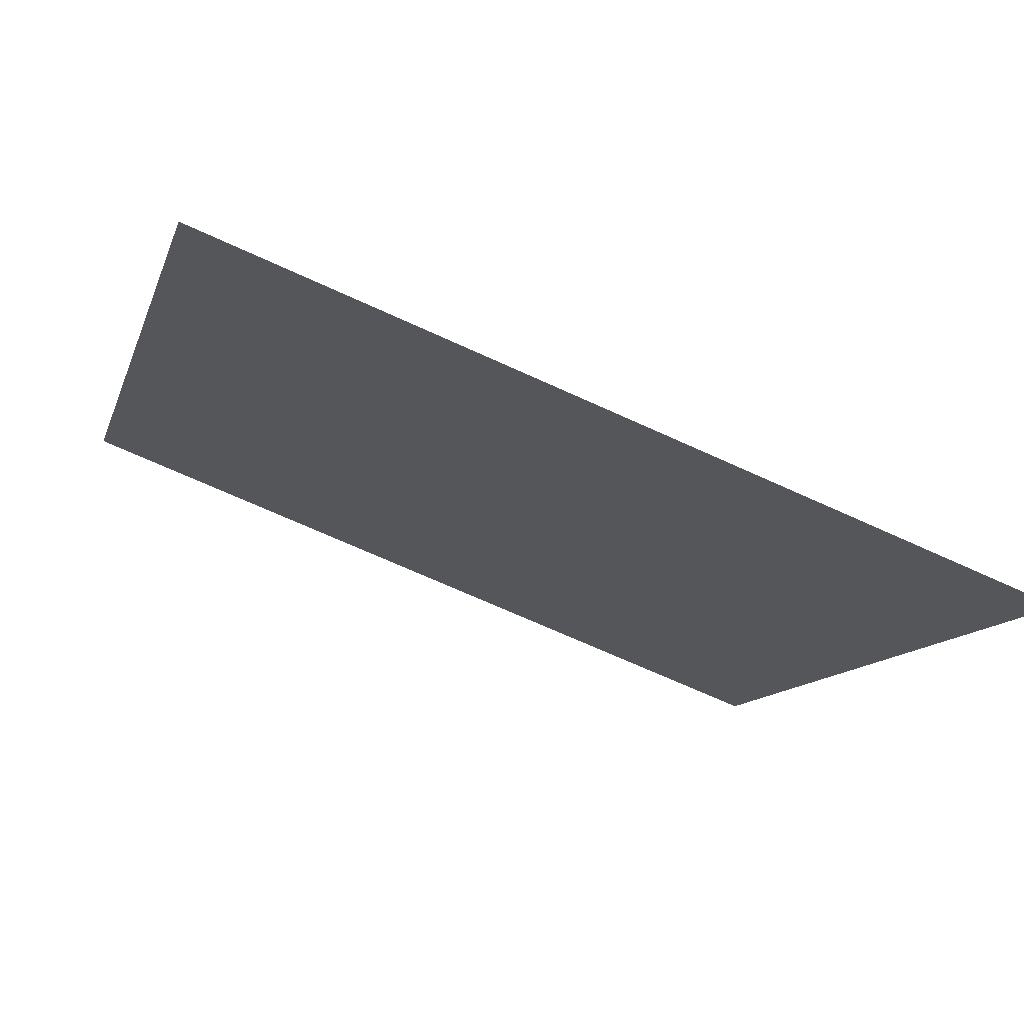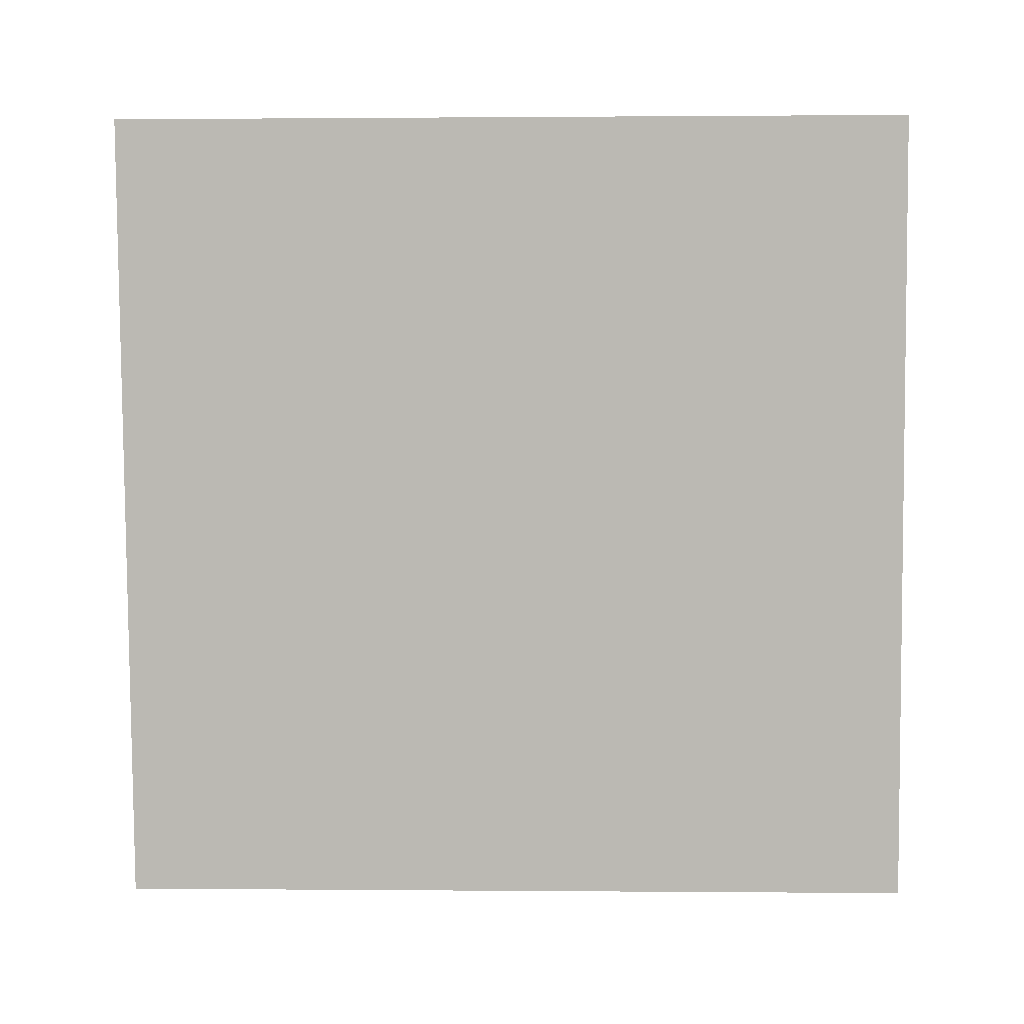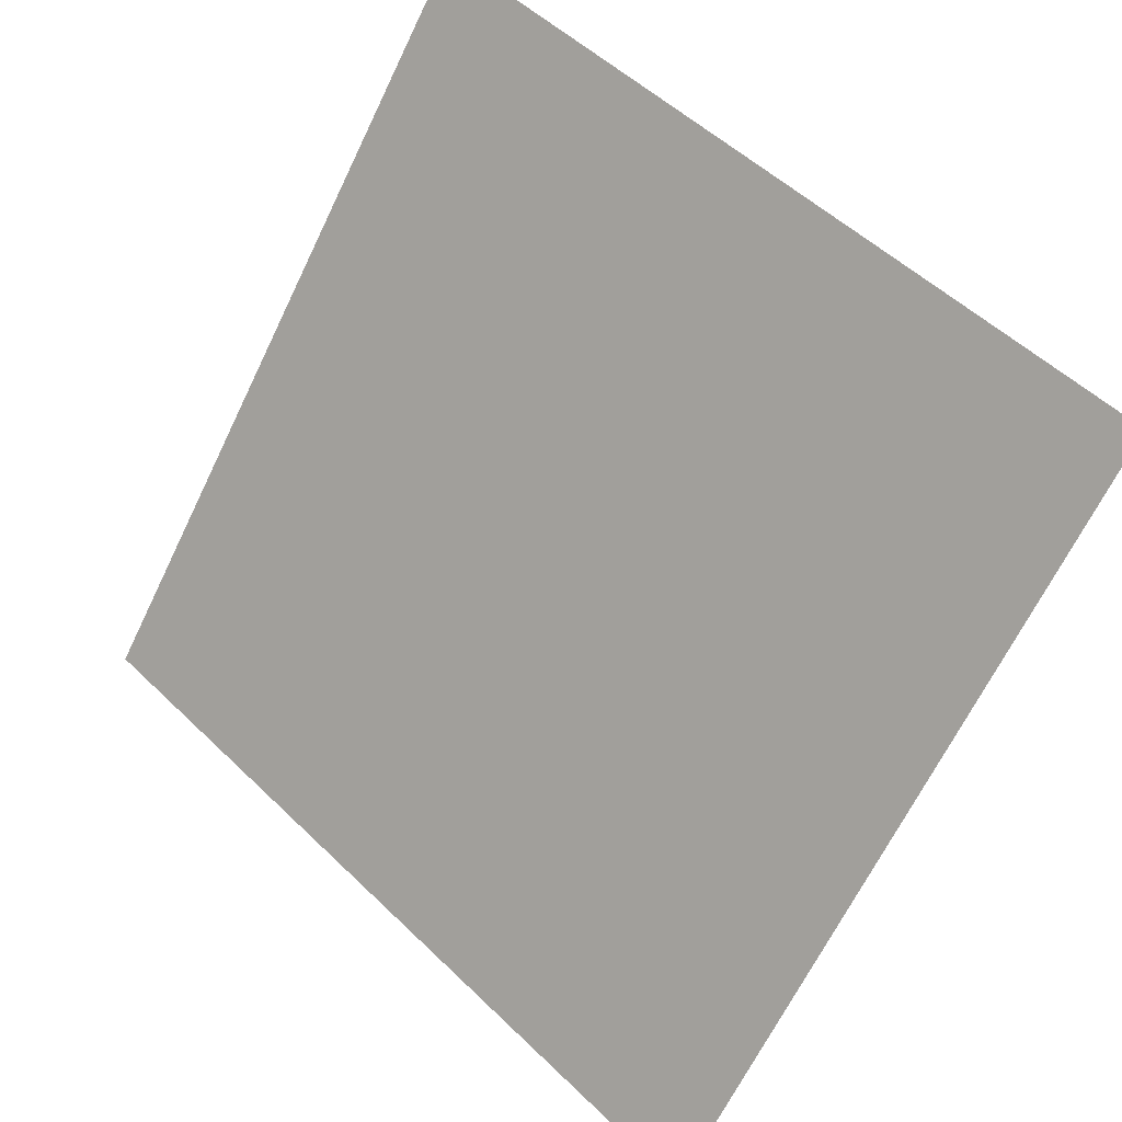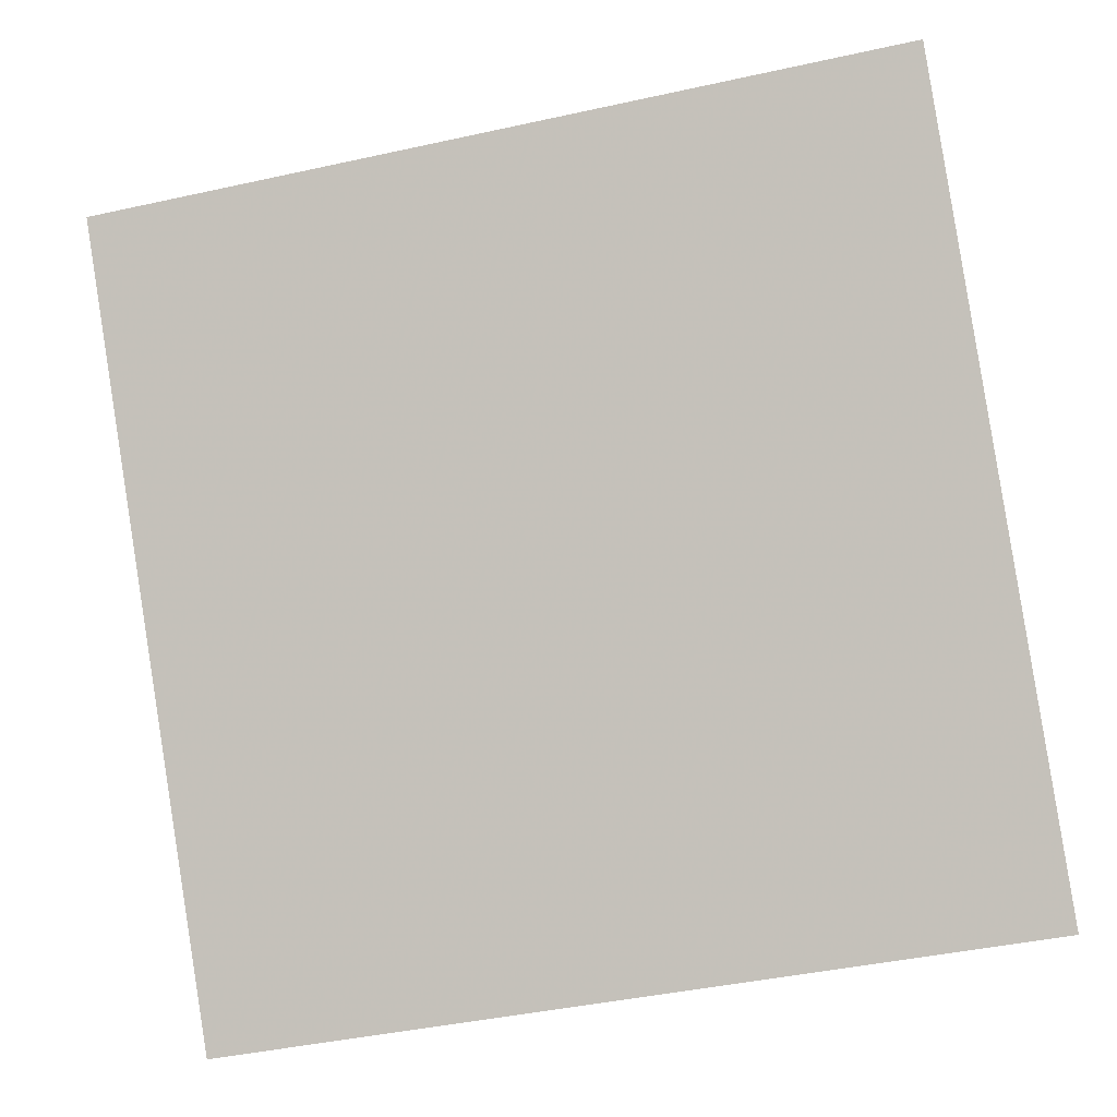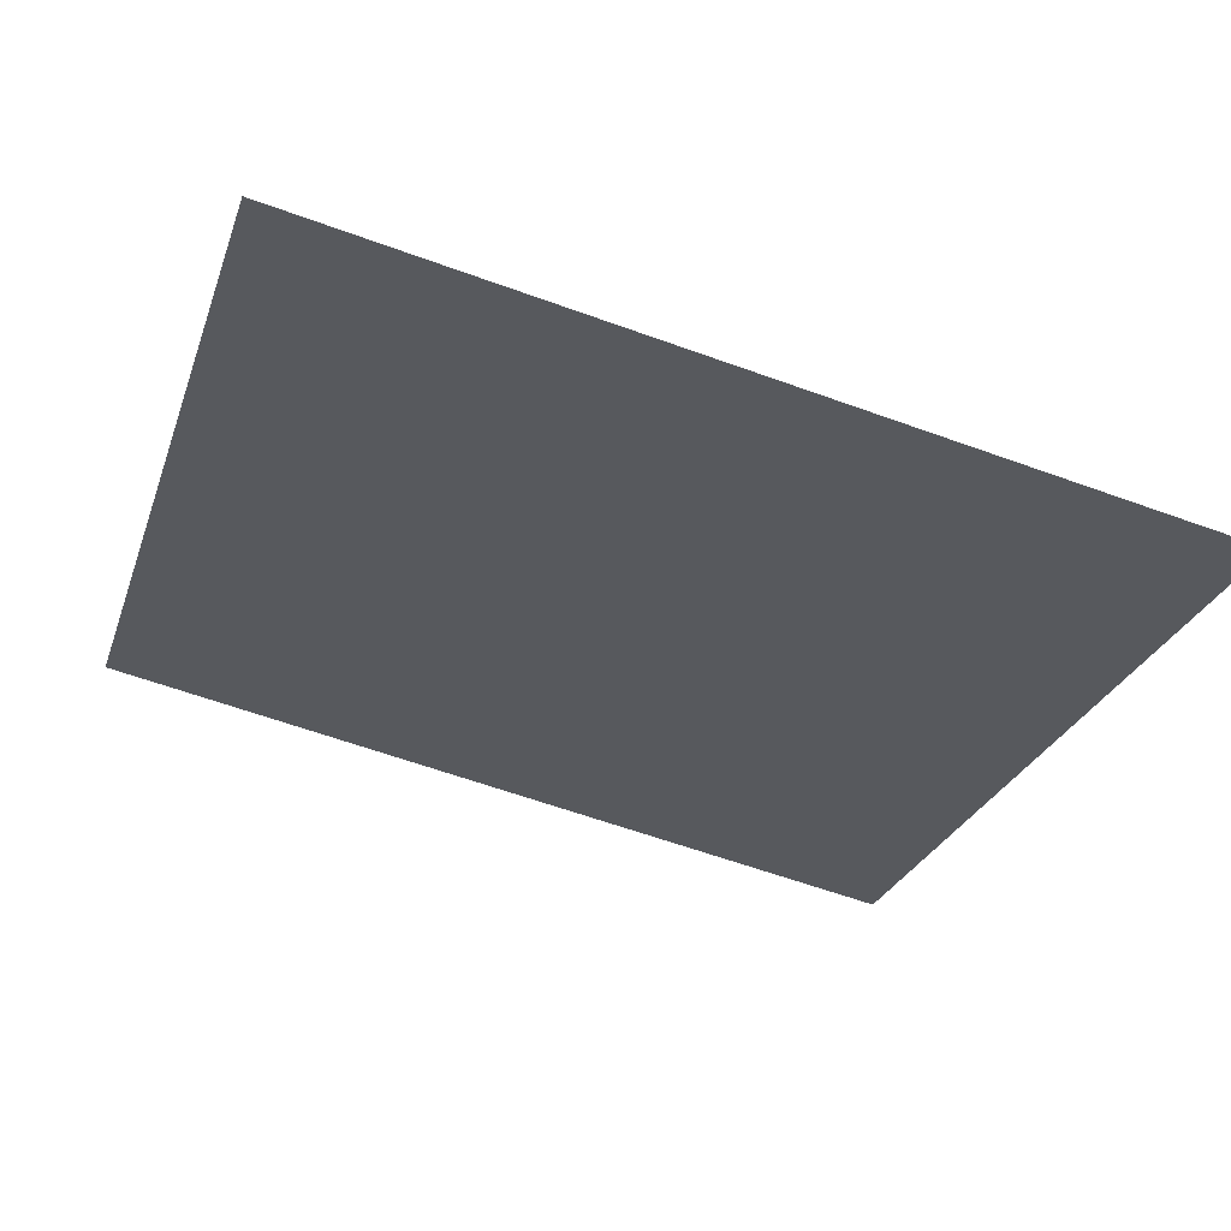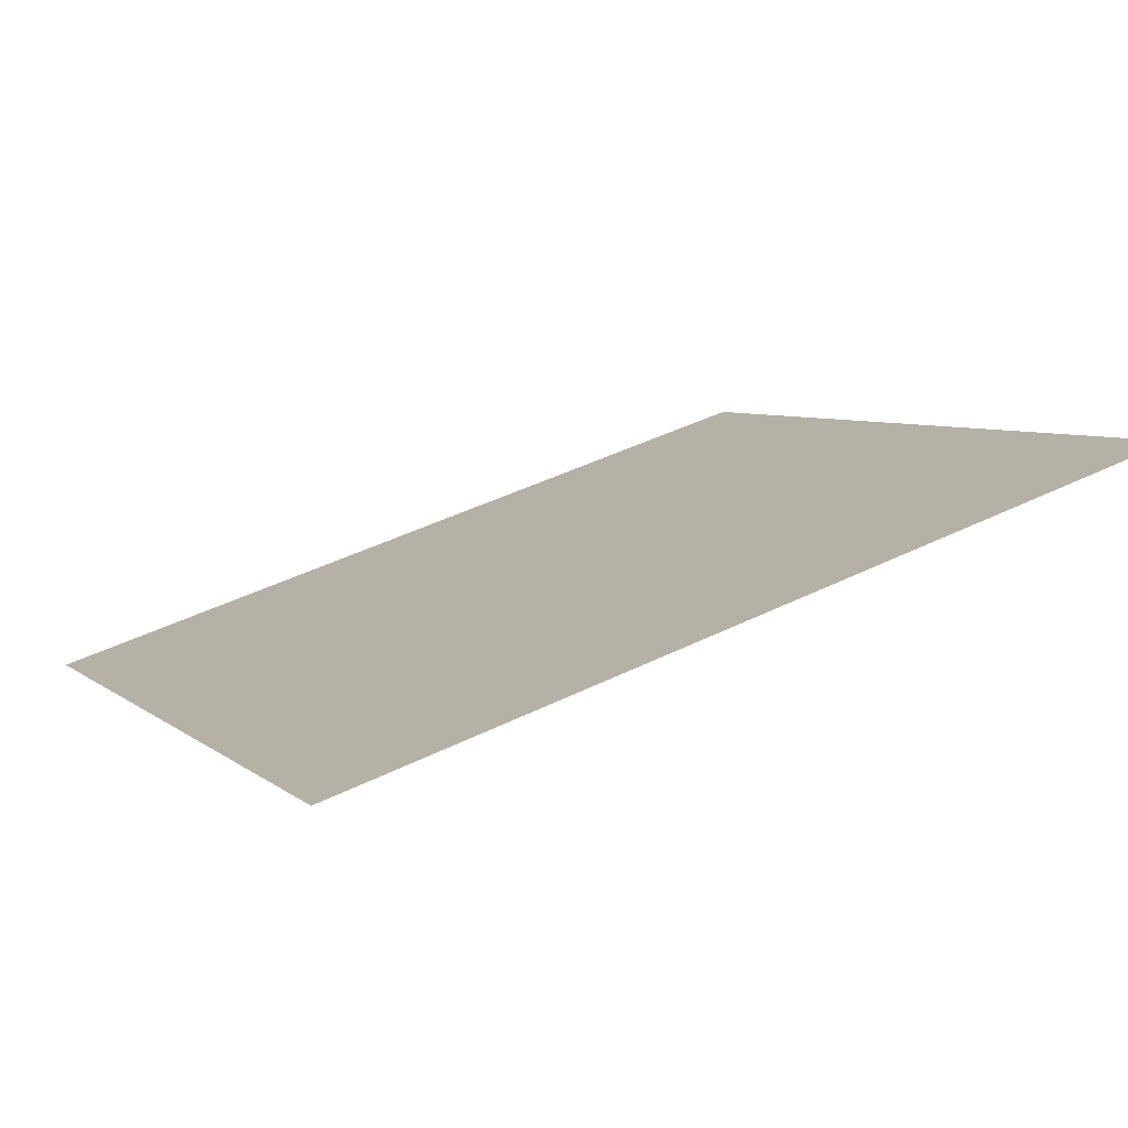
<metadata>
{"format":"obj","ext":"obj","renderer":"f3d","projection":"perspective","resolution":1024,"background":"white","views":[{"elev":-66.9,"azim":-26.1,"up":"+Z"},{"elev":-46.6,"azim":1.8,"up":"+Y"},{"elev":51.3,"azim":44.8,"up":"+Z"},{"elev":-40.8,"azim":-166.7,"up":"+Z"},{"elev":-65.2,"azim":160.3,"up":"+Y"},{"elev":46.6,"azim":-29.5,"up":"+Y"}]}
</metadata>
<code>
v 0.115 0.677 0.3641
v 0.1084 0.6772 0.3642
v 0.1086 0.6811 0.3695
v 0.1151 0.681 0.3694
f 4 3 2 1

</code>
